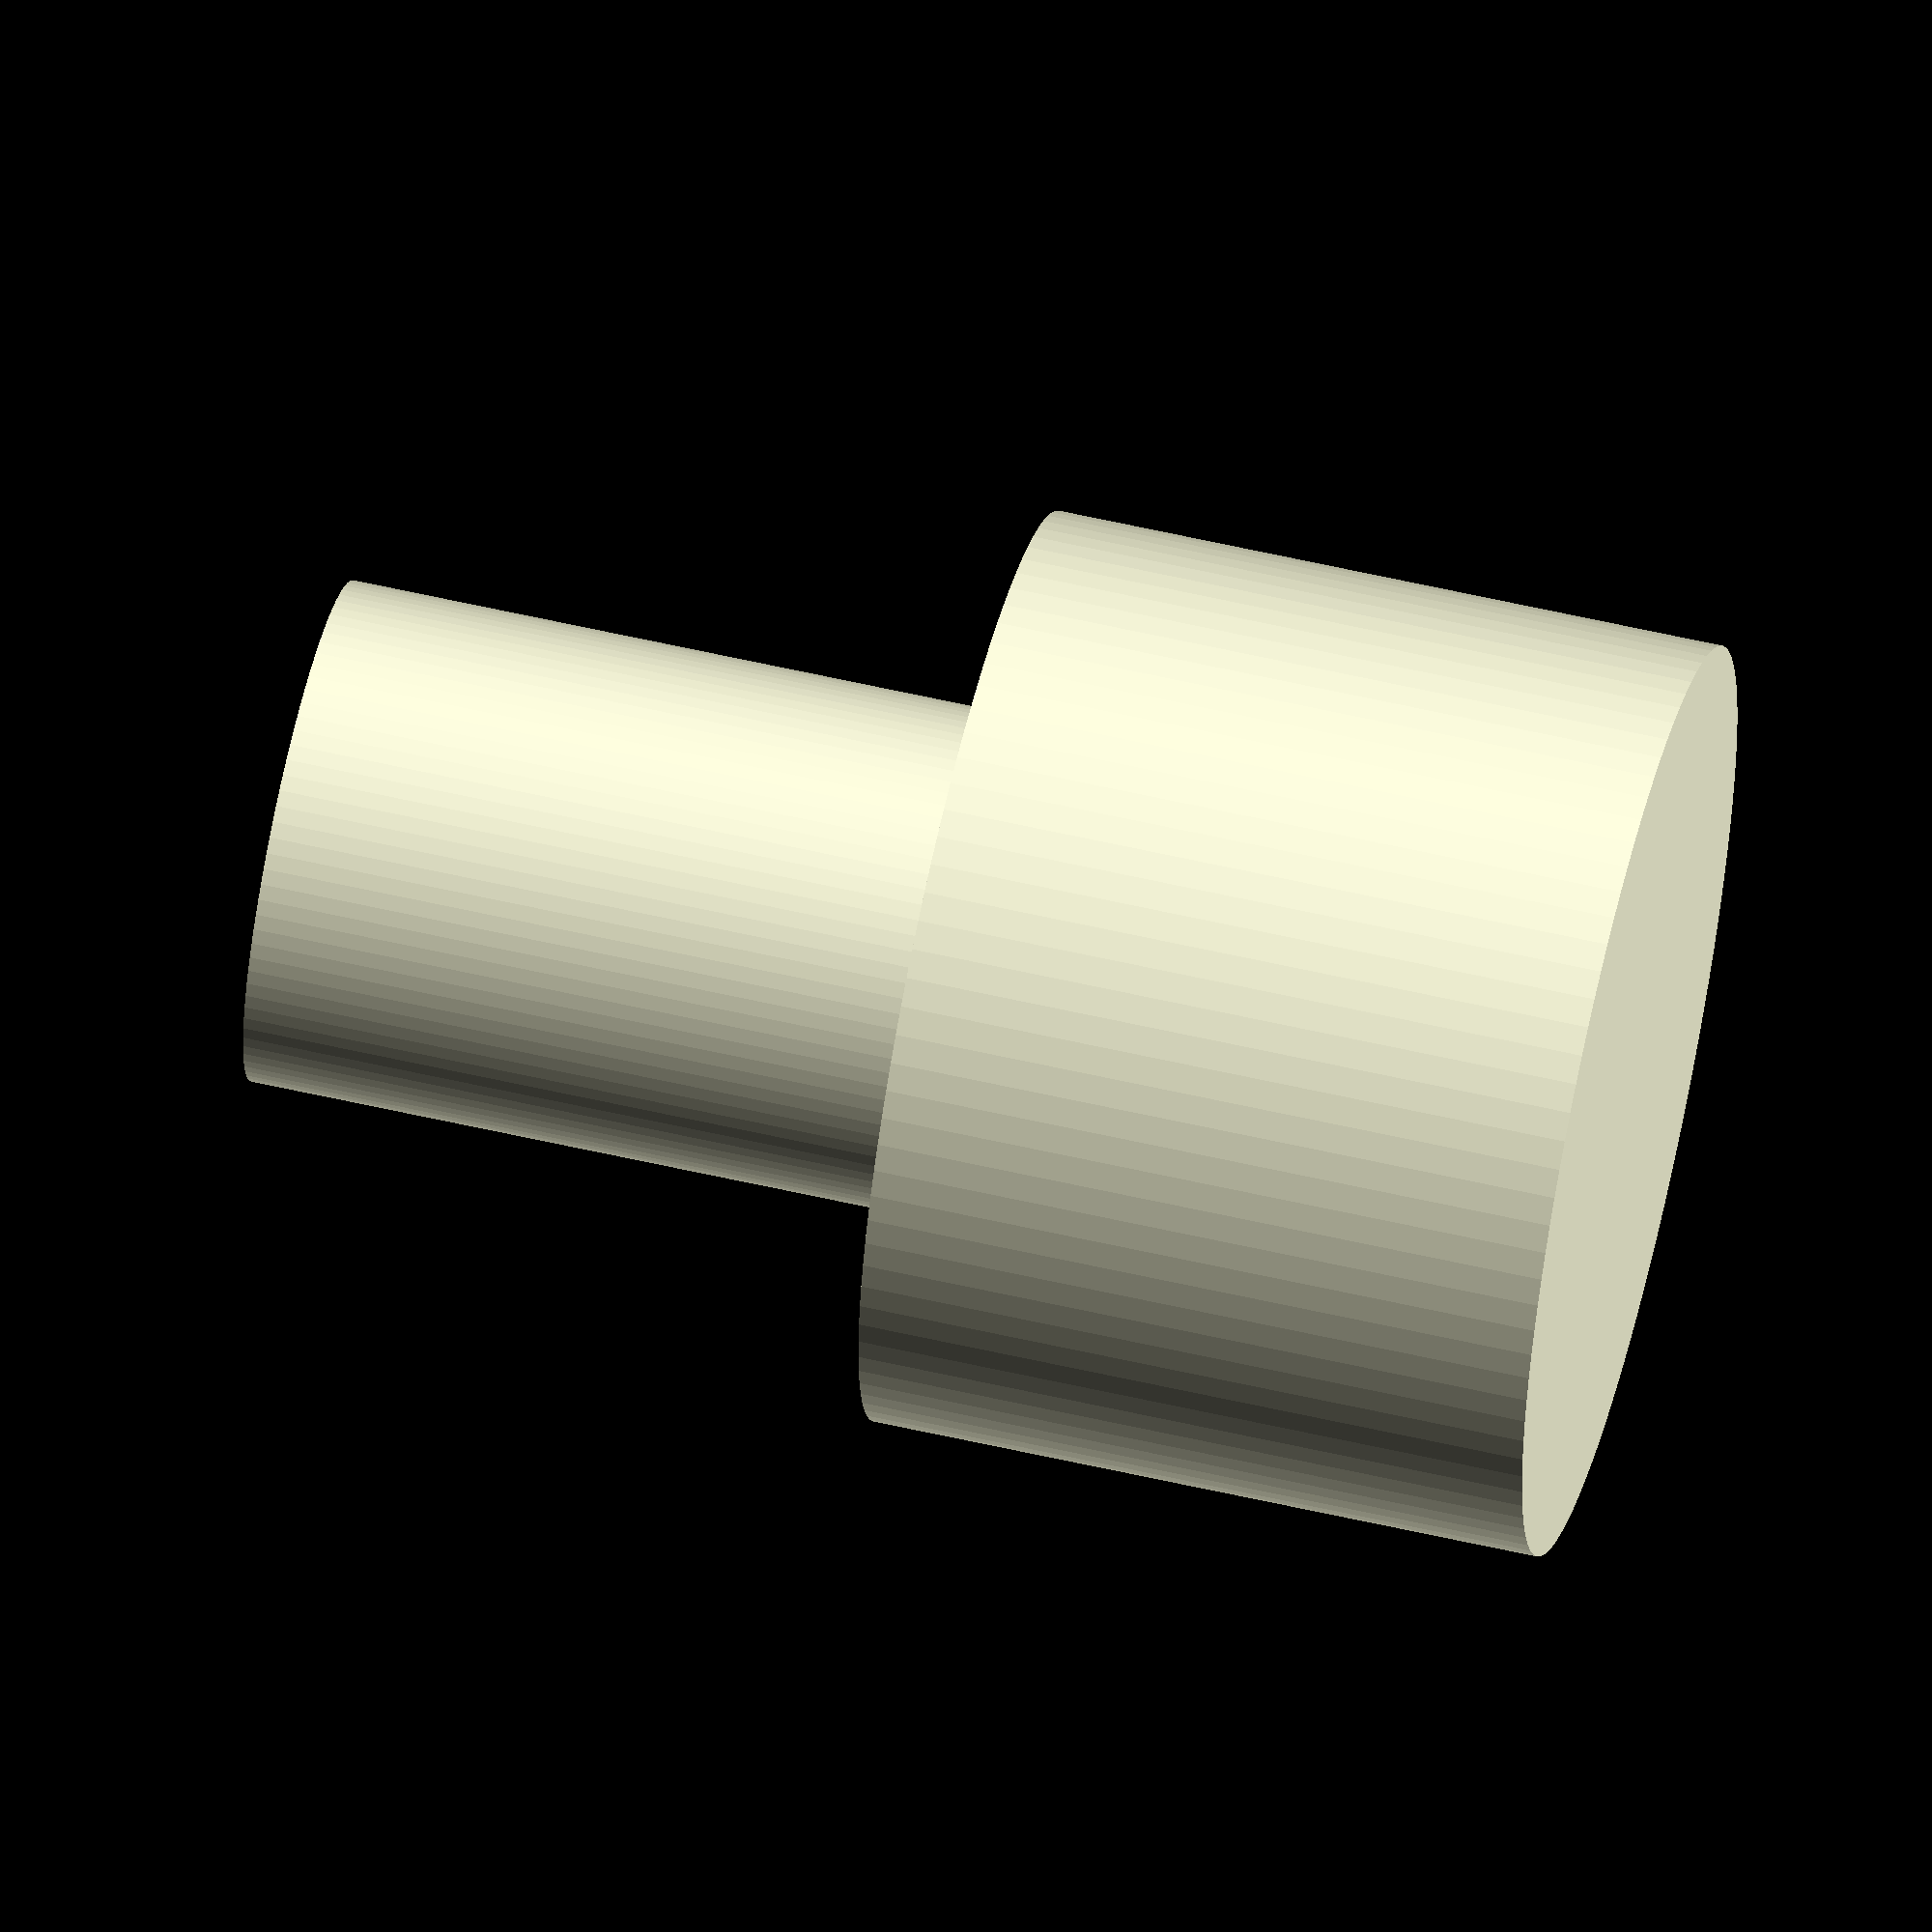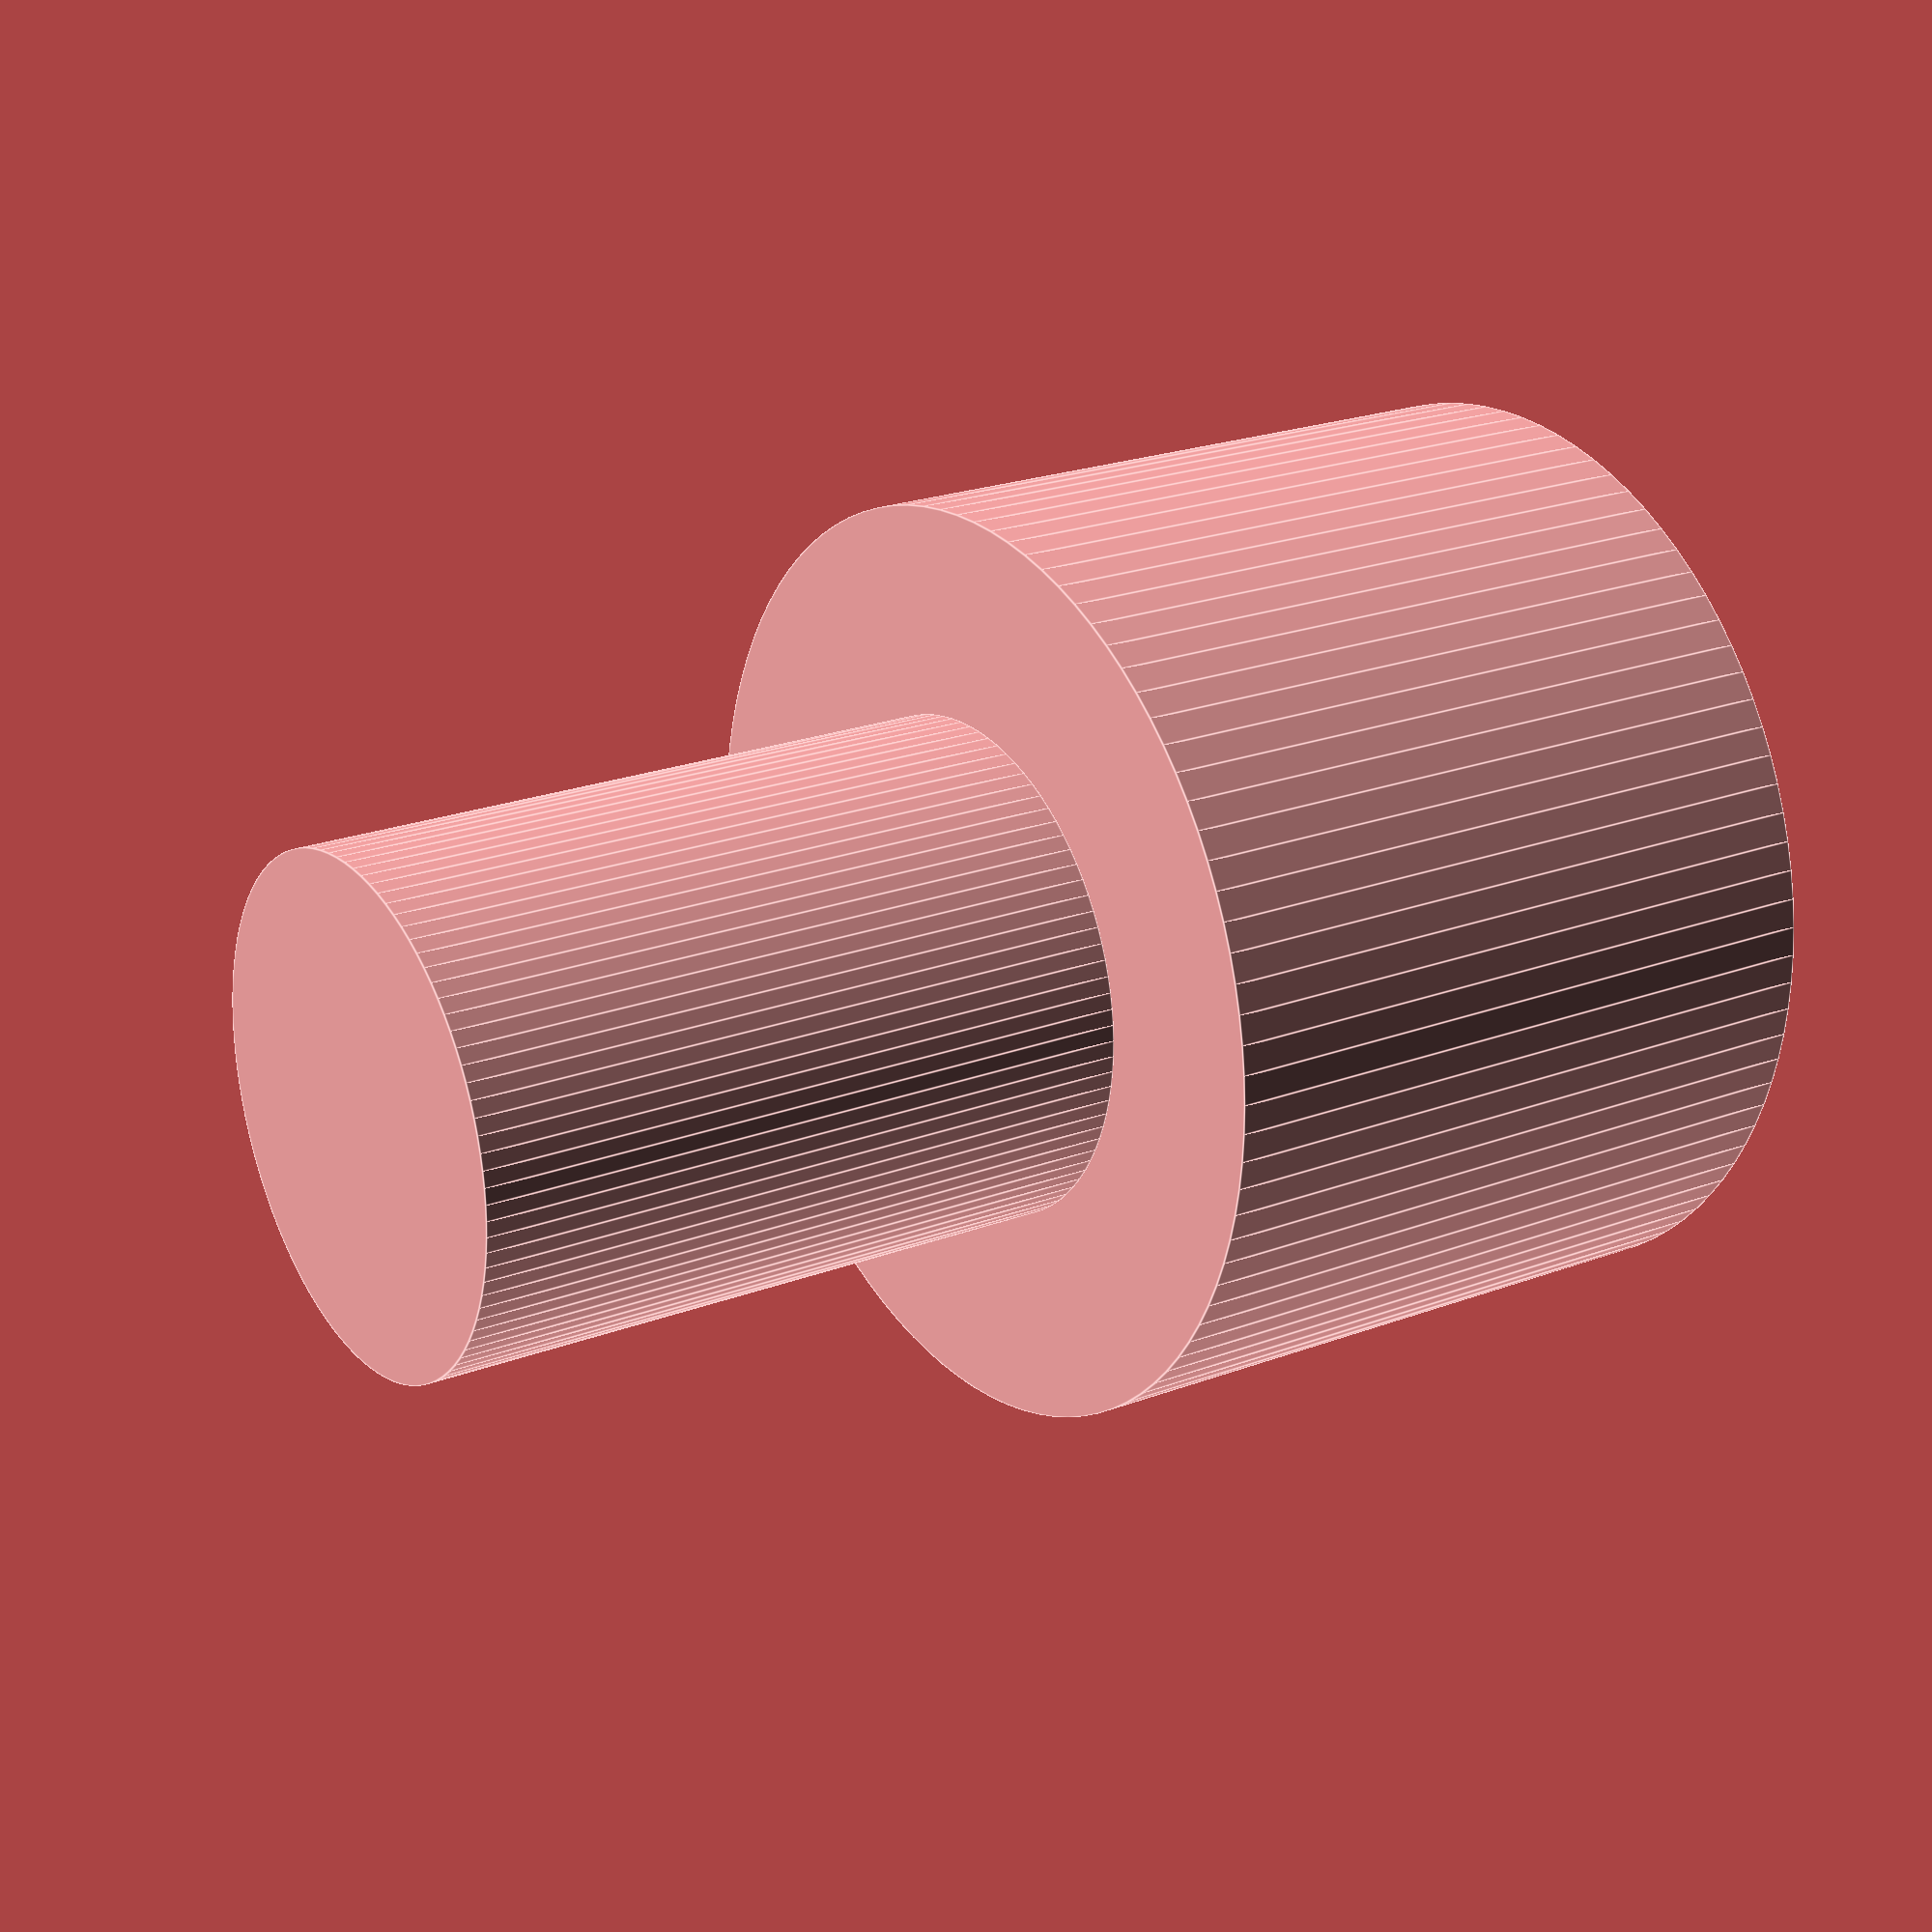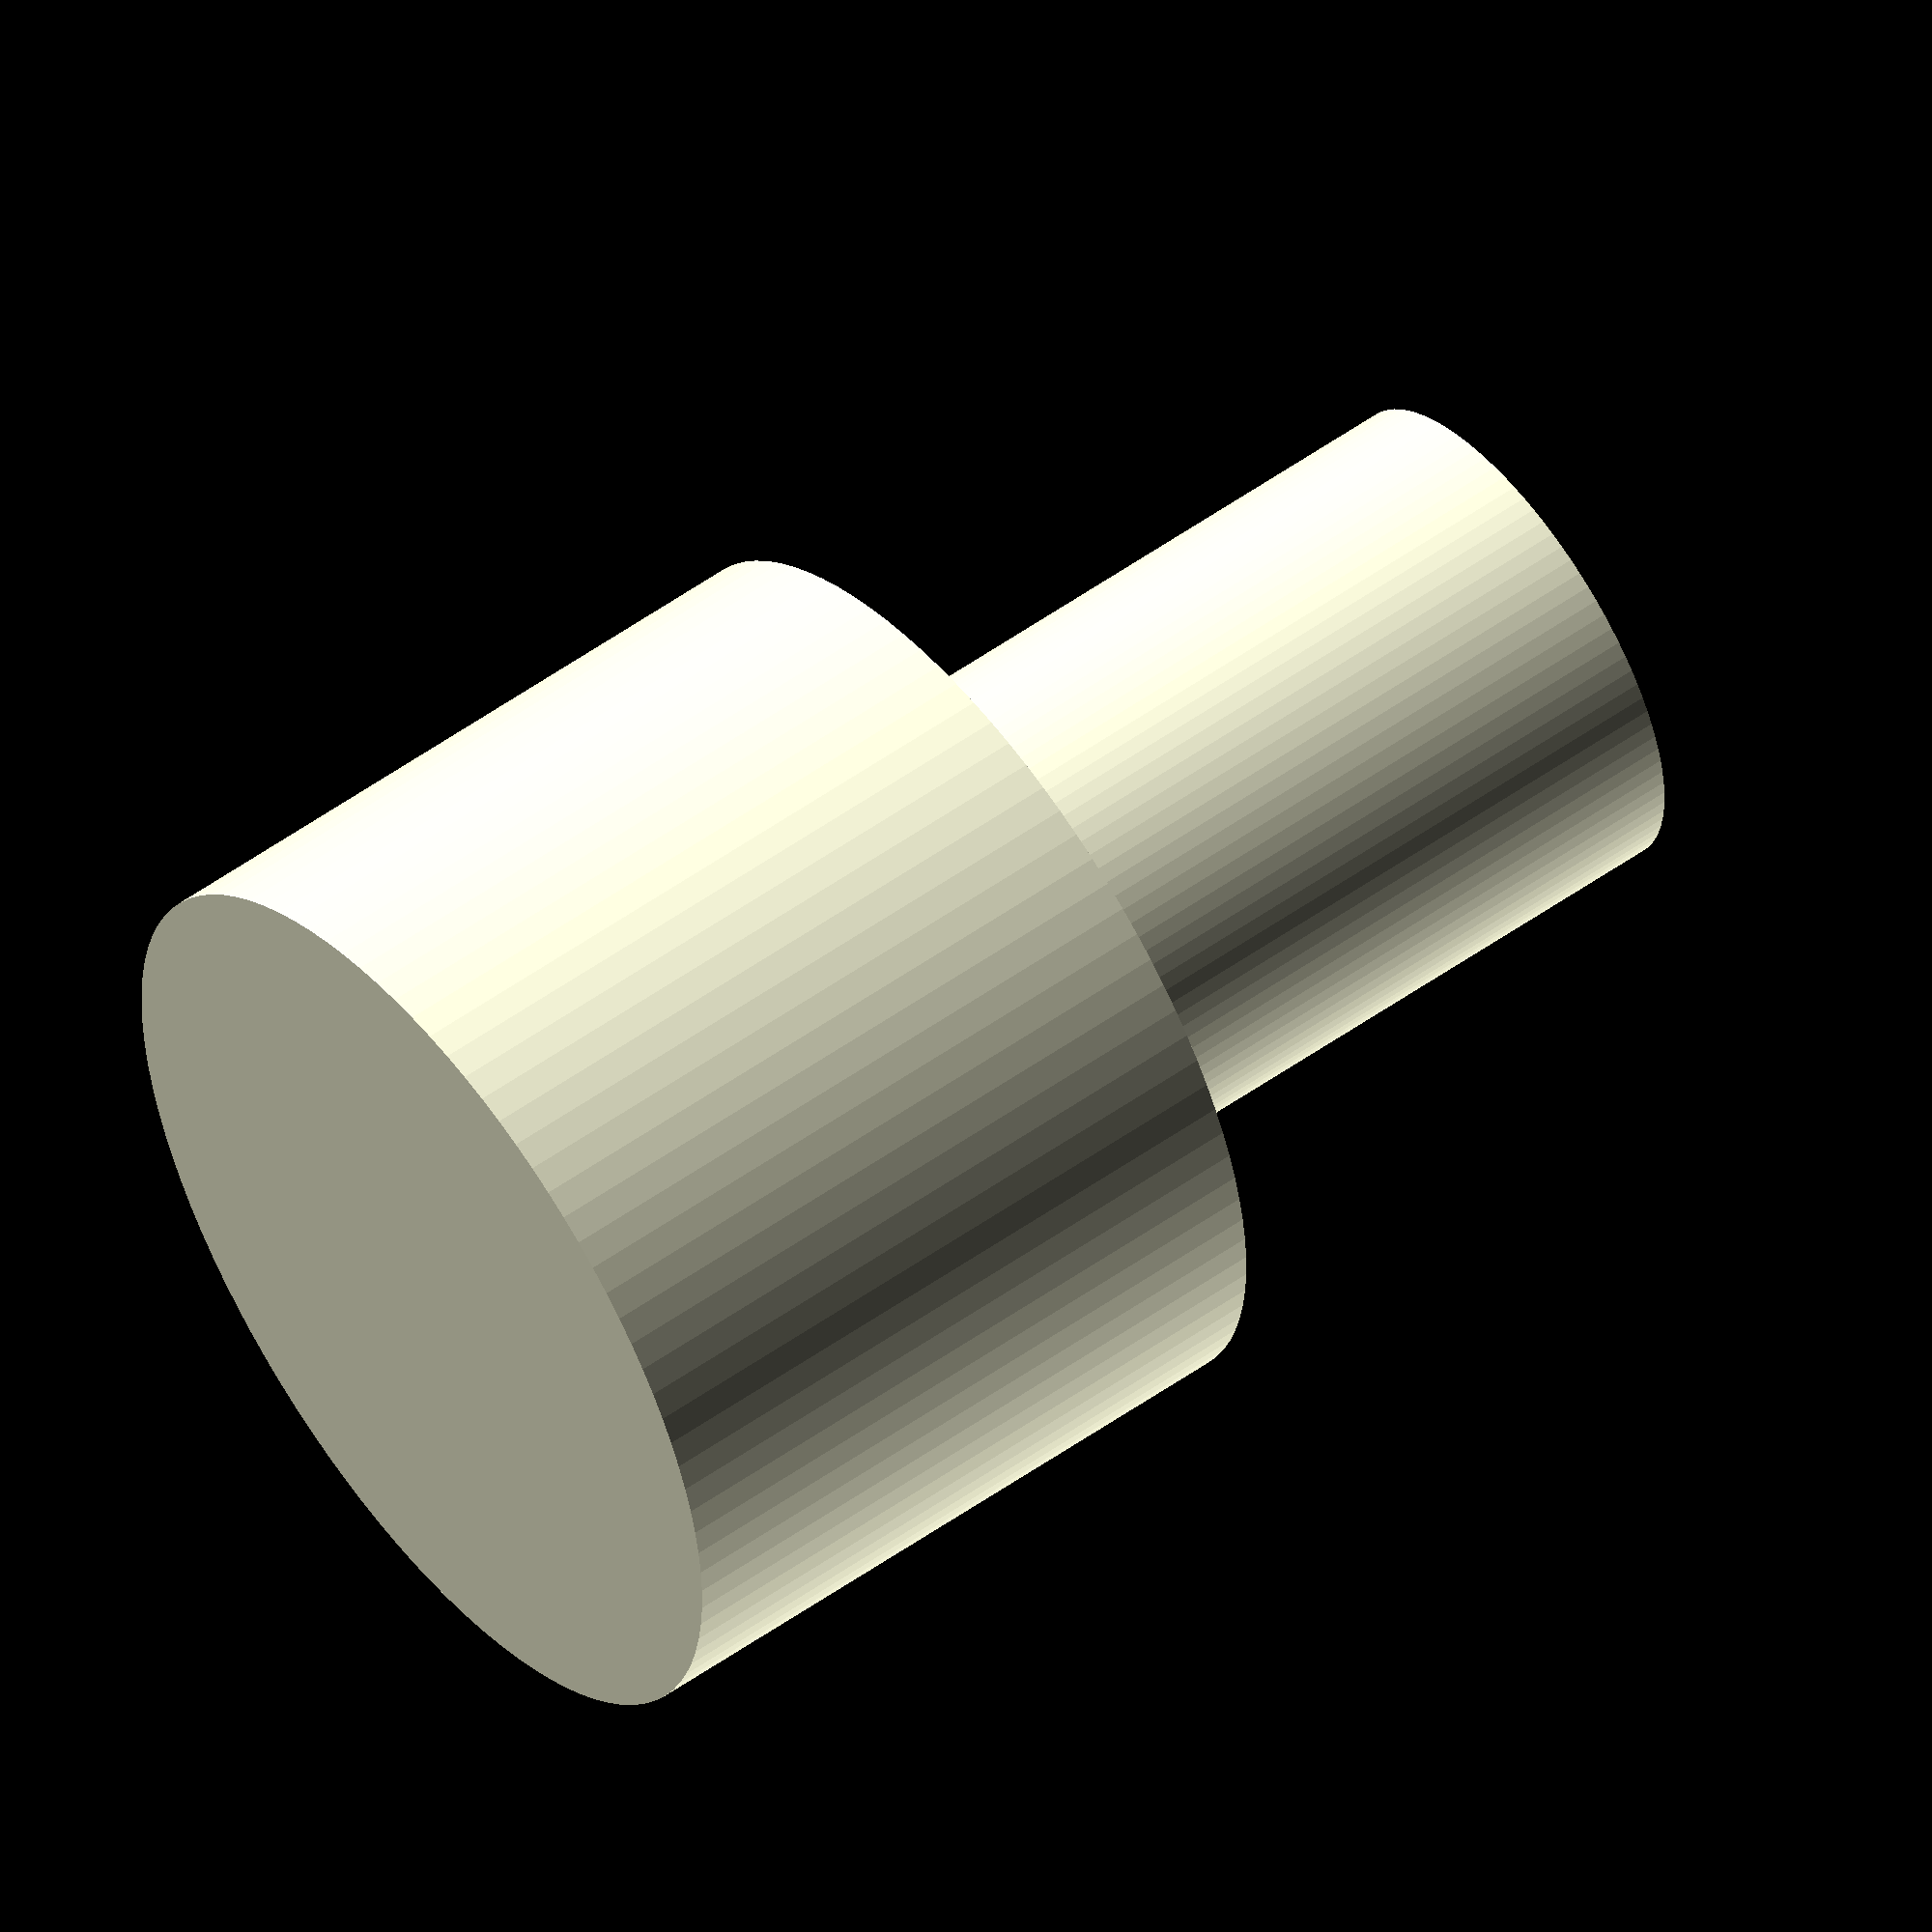
<openscad>
$fn=100;
eps=1/128;

//support_pillar(20);
//usbchole();

//lid_mount_corner();
//translate([15,0,0]) support_pillar_corner(3);

screwhole();

module screwhole() {
    hd = 3.0; // m3 screw hole
    head = 5.45;
    head_h=3;
    cylinder(d=hd, h=head_h+1);
    translate([0,0,head_h+1]) cylinder(d=head, h=head_h+1);
}

module lid_mount_corner() {
    height = 3;
    hd = 3.0; // m3 screw hole
    wt = 2;
    p = 5;
    d=hd+wt+wt;
    r=(hd+wt+wt)/2;
    
    difference() {
        union() {
            cylinder(r=r+p, h=height);
            translate([-r,-r,0]) cube([d+p,r,height]);
            translate([-r,0,0]) cube([r,r+p,height]);
        }
        translate([0,0,-10]) cylinder(d=hd, h=height+20);
        translate([-r-p,-r-r-p-eps+0.1,-1]) cube([d+p*2,r+p,height+2]);
        translate([-r-r-p-eps+0.1,-p,-1]) cube([r+p,r+p+p,height+2]);
    }
}

module lid_mount() {
    height = 3;
    hd = 3.0; // m3 screw hole
    wt = 2;
    p = 5;
    d=hd+wt+wt;
    r=(hd+wt+wt)/2;
    
    difference() {
        union() {
            cylinder(r=r+p/2, h=height);
            translate([-r-p/2,-r,0]) cube([d+p,r,height]);
        }
        translate([0,0,-r]) cylinder(d=hd, h=height+20);
        translate([-r-p/2,-r-r-eps+0.1,-1]) cube([d+p,r,height+2]);
    }
}

module support_pillar(height) {
    hd = 3.0; // m3 screw hole
    wt = 2;
    d=hd+wt+wt;
    r=(hd+wt+wt)/2;
    
    difference() {
        union() {
            cylinder(r=r, h=height);
            translate([-r,-r,0]) cube([d,r,height]);
        }
        translate([0,0,-10]) cylinder(d=hd, h=height+20);
    }
}

module support_pillar_corner(height) {
    hd = 3.0; // m3 screw hole
    wt = 2;
    d=hd+wt+wt;
    r=(hd+wt+wt)/2;
    
    difference() {
        union() {
            cylinder(r=r, h=height);
            translate([-r,-r,0]) cube([d,r,height]);
            translate([-r,0,0]) cube([r,r,height]);
        }
        translate([0,0,-10]) cylinder(d=hd, h=height+20);
    }
}

module usbchole() {
    t=0.8;
    usbc=10; // usb c board depth
    usbc_w=9+t; // usb c plug width
    usbc_h=3.3+t; // usb c plug height
    union() {
        cube([usbc_w-usbc_h,usbc,usbc_h], center=true);
        translate([-(usbc_w-usbc_h)/2,0,0]) rotate([90,0,0]) cylinder(h=usbc, d=usbc_h, center=true);
        translate([(usbc_w-usbc_h)/2,0,0]) rotate([90,0,0]) cylinder(h=usbc, d=usbc_h, center=true);
    }
}

</openscad>
<views>
elev=121.3 azim=2.5 roll=256.6 proj=o view=solid
elev=338.1 azim=5.5 roll=236.3 proj=p view=edges
elev=125.8 azim=350.8 roll=127.1 proj=o view=wireframe
</views>
